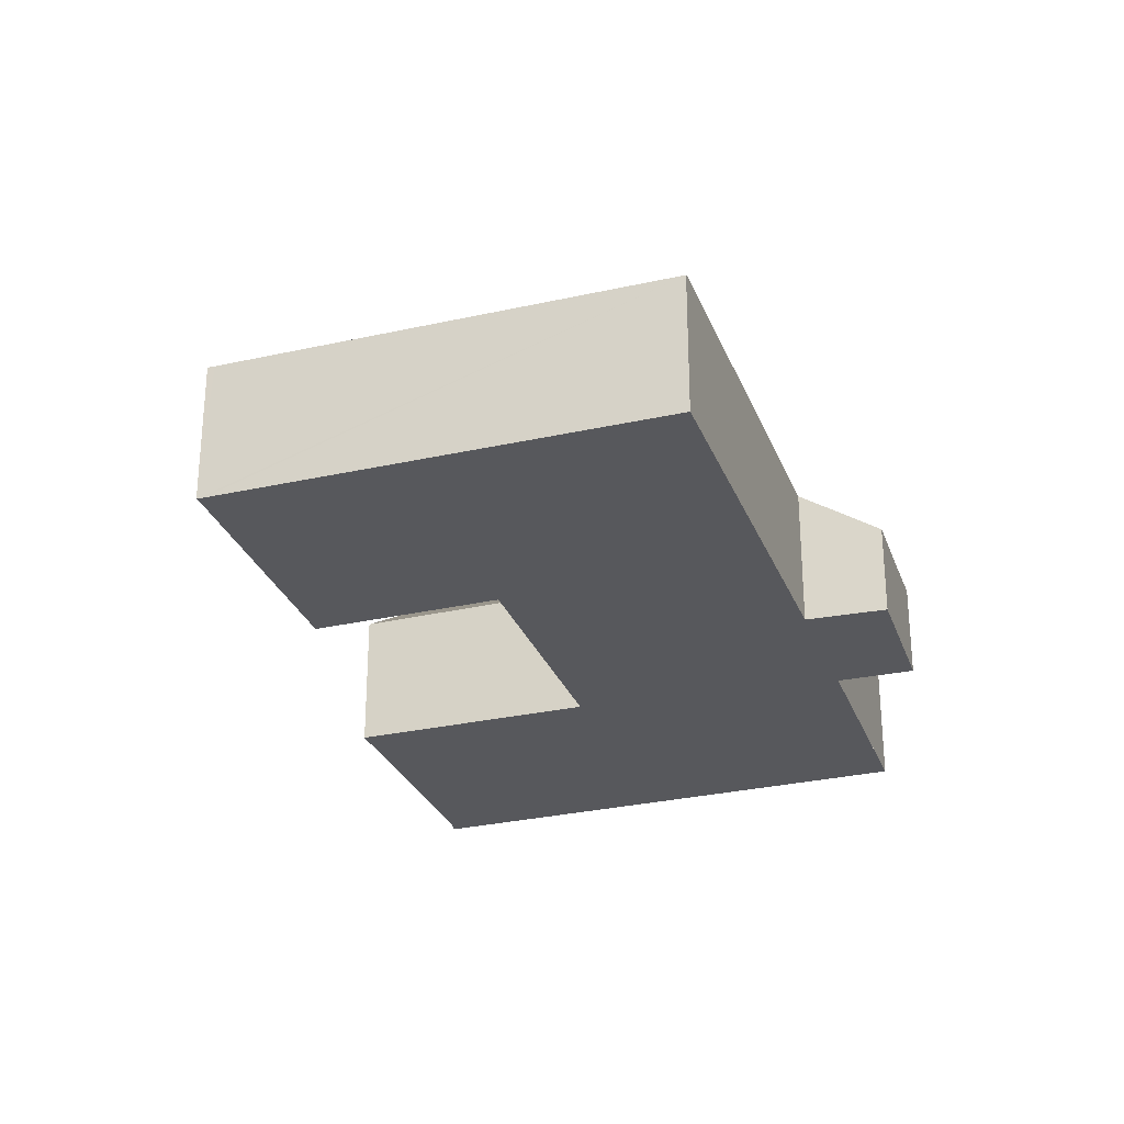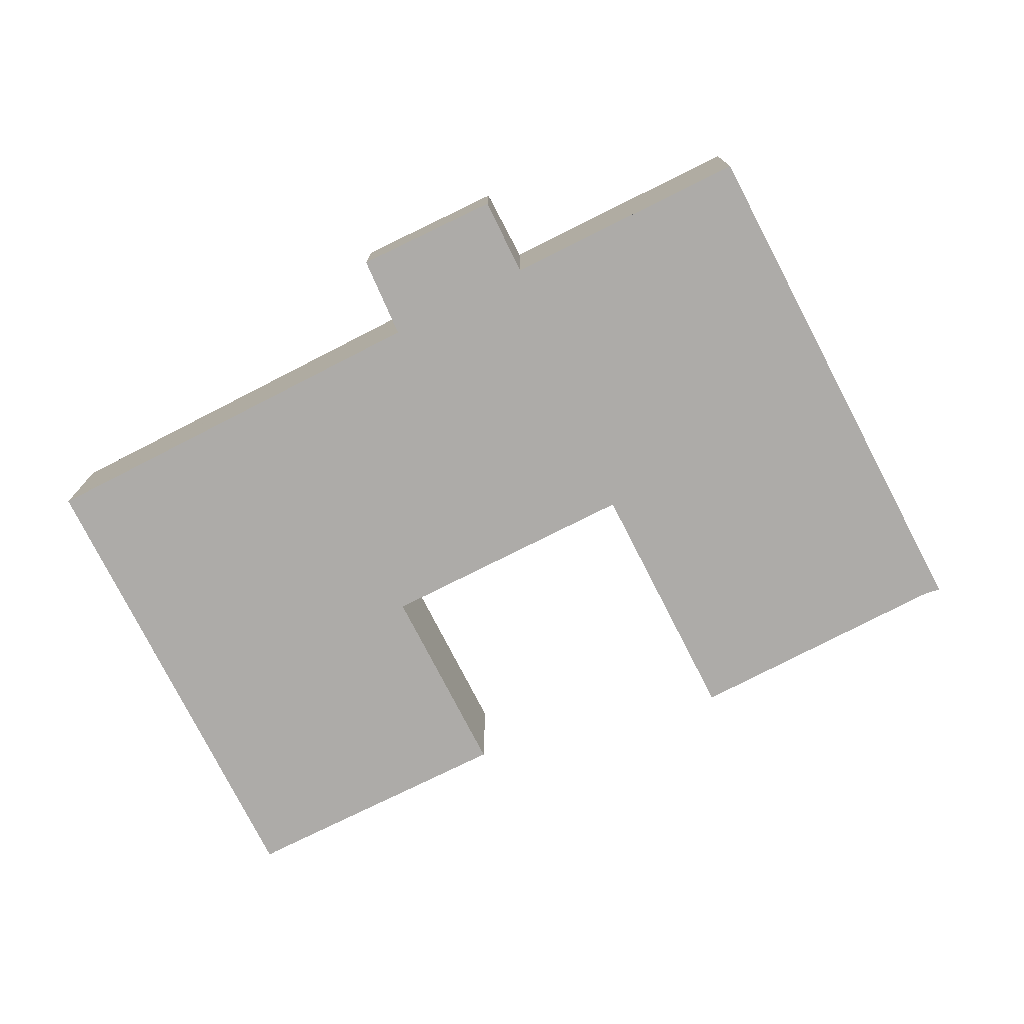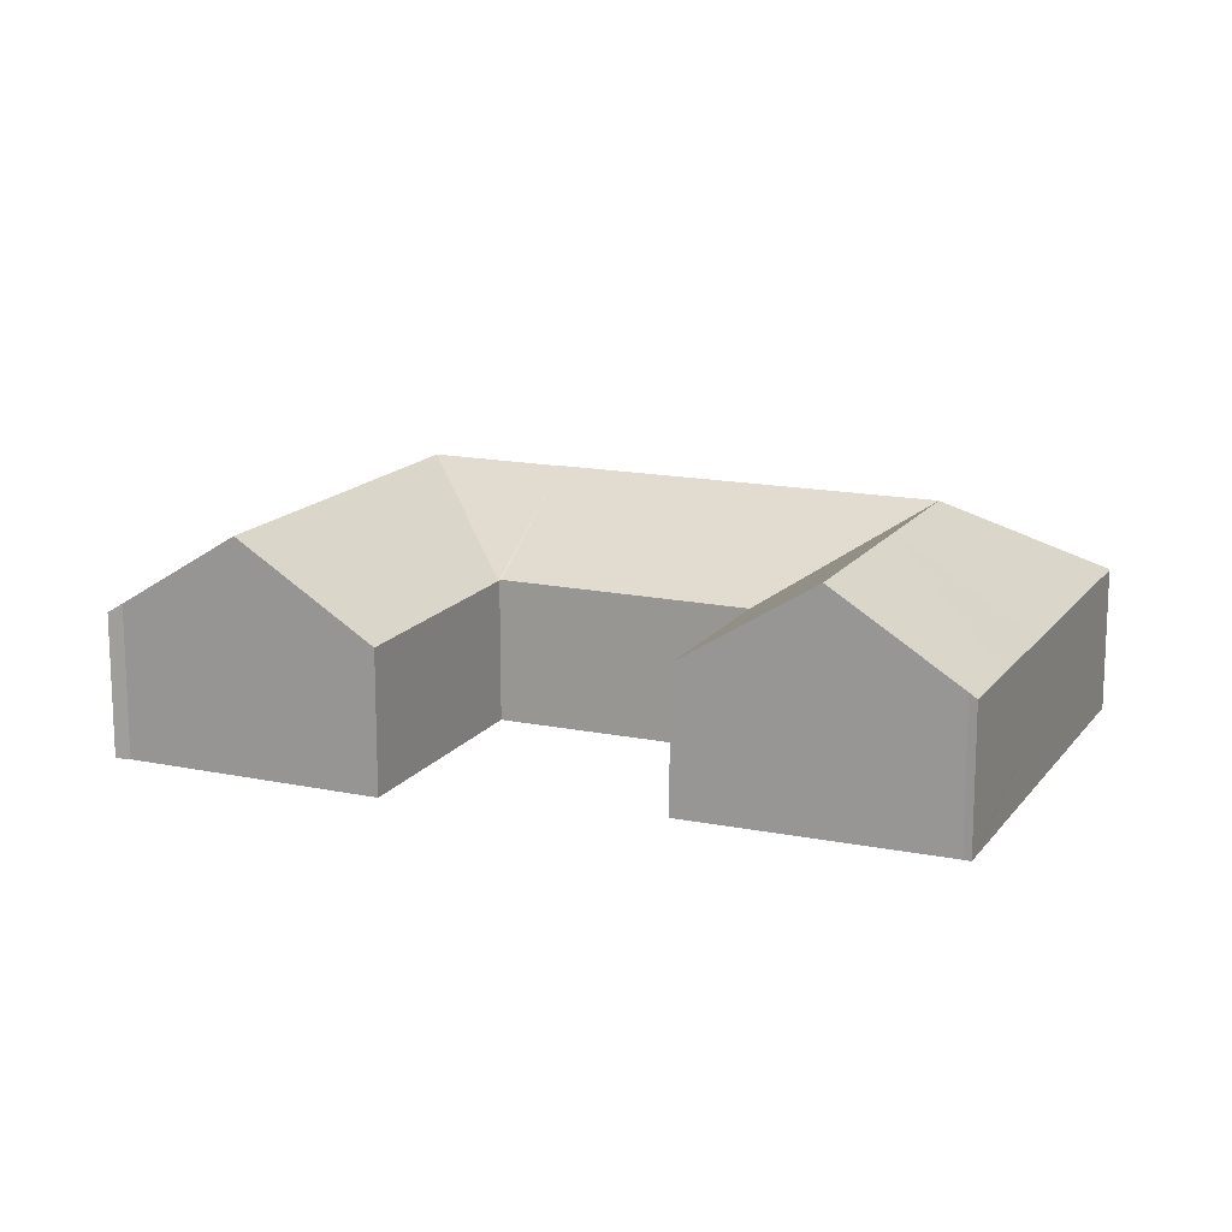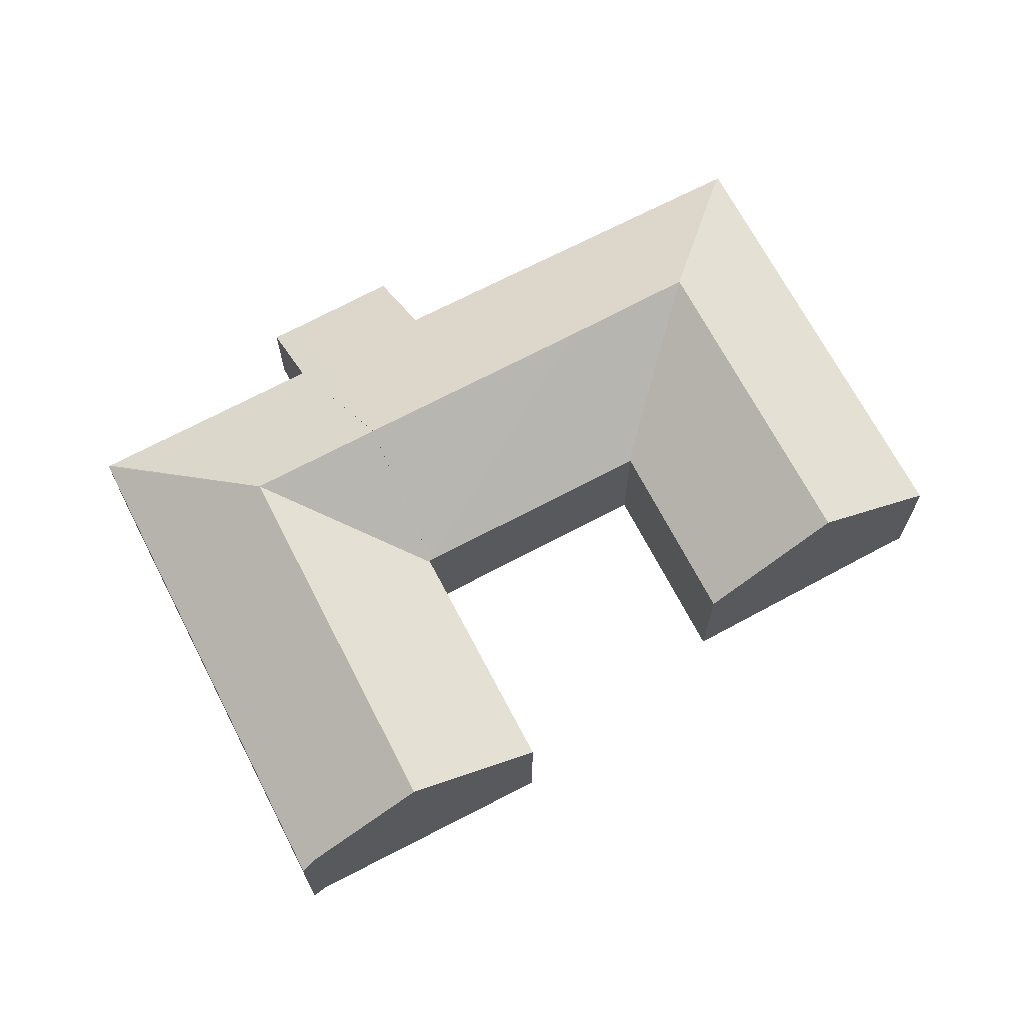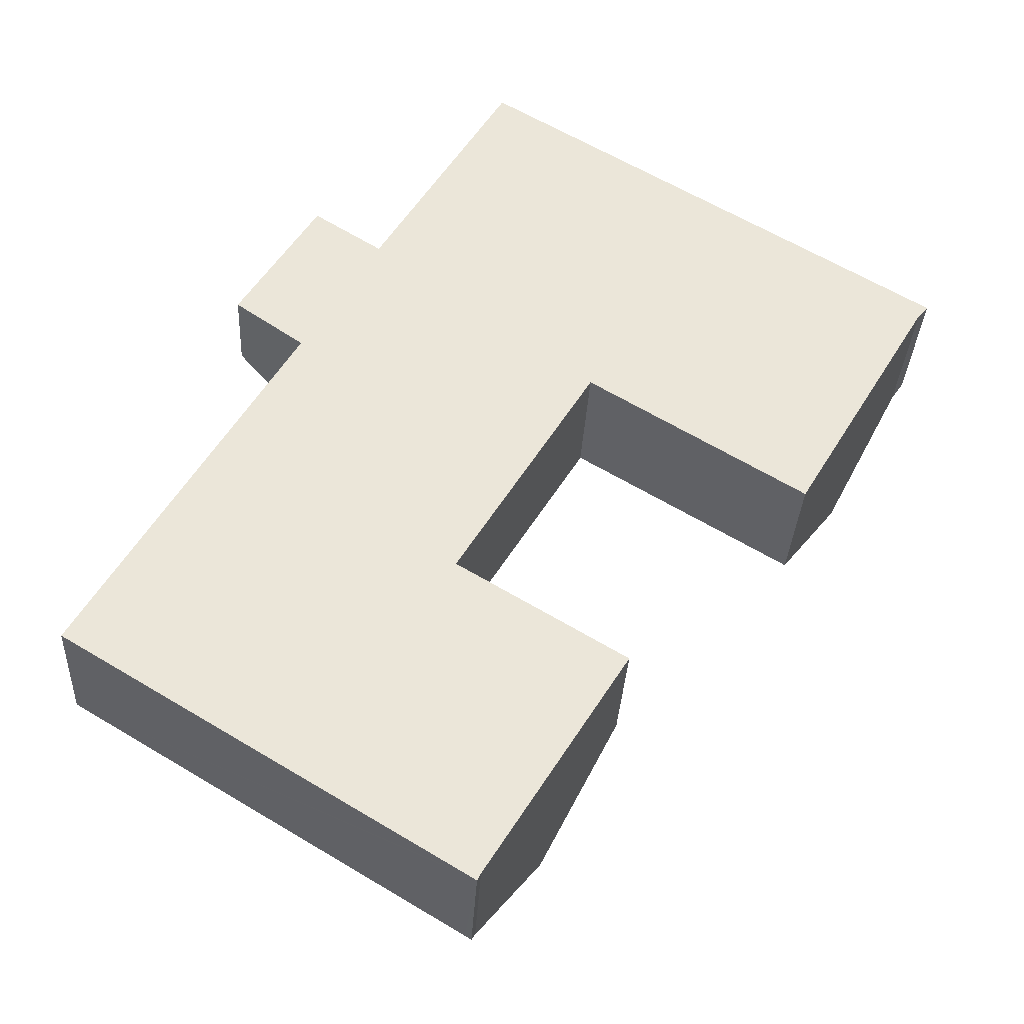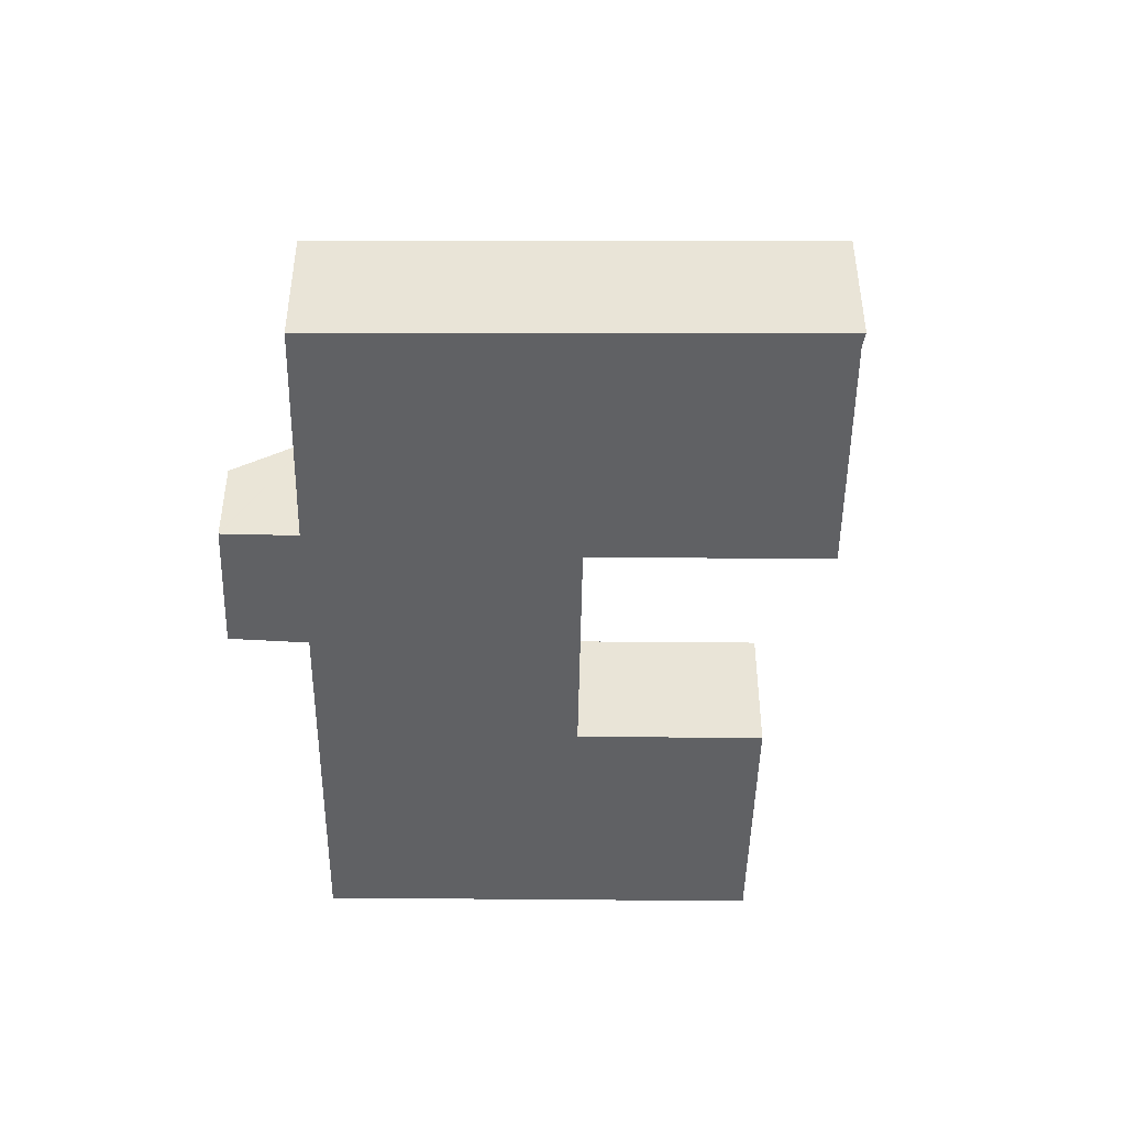
<metadata>
{"format":"obj","ext":"obj","renderer":"f3d","projection":"perspective","resolution":1024,"background":"white","views":[{"elev":-28.6,"azim":-130.1,"up":"+Y"},{"elev":-76.5,"azim":-31.8,"up":"+Y"},{"elev":15.5,"azim":144.9,"up":"+Y"},{"elev":69.3,"azim":93.5,"up":"+Y"},{"elev":-32.0,"azim":-2.9,"up":"+Z"},{"elev":-46.8,"azim":30.6,"up":"+Y"}]}
</metadata>
<code>
v  31.53 6.115 7.981
v  31.52 6.096 7.956
v  28.66 6.115 9.685
v  34.67 9.897 13.23
v  22.32 6.155 13.51
v  25.52 9.897 18.64
v  22.26 6.156 13.55
v  20.22 9.905 21.78
v  22.2 6.199 13.59
v  17.02 9.89 16.58
v  22.17 6.189 13.53
v  8.052 9.897 2.041
v  16.35 6.142 4.05
v  16.33 6.142 4.013
v  11.26 9.905 7.173
v  17.02 9.908 16.58
v  13.19 9.897 -1.085
v  16.33 6.188 3.929
v  16.29 6.188 3.951
v  23.58 6.159 -0.427
v  20.42 9.897 -5.479
v  0.049 6.237 0.082
v  10.05 6.178 -6.111
v  0 6.178 3.783e-16
v  14.29 6.179 -8.688
v  17.02 6.179 -10.35
v  17.46 6.394 -10.21
v  17.3 6.178 -10.52
v  6.16 6.211 10.25
v  9.185 6.181 15.28
v  8.845 4.01 21.42
v  9.096 6.114 15.34
v  6.23 3.956 17.31
v  9.603 4.066 22.61
v  12.43 6.121 20.83
v  12.51 6.183 20.77
v  18.16 6.222 29.89
v  18.2 6.177 29.96
v  28.71 6.177 23.74
v  37.86 6.177 18.32
v  37.42 6.578 17.83
v  17.3 6.443e-16 -10.52
v  17.02 6.338e-16 -10.35
v  14.29 5.32e-16 -8.688
v  10.05 3.742e-16 -6.111
v  0 0 0
v  9.185 -9.356e-16 15.28
v  6.23 -1.06e-15 17.31
v  9.096 -9.394e-16 15.34
v  31.52 -4.872e-16 7.956
v  28.66 -5.93e-16 9.685
v  22.32 -8.275e-16 13.51
v  22.26 -8.296e-16 13.55
v  22.2 -8.318e-16 13.59
v  0.049 -5.021e-18 0.082
v  6.16 -6.275e-16 10.25
v  8.845 -1.312e-15 21.42
v  9.603 -1.384e-15 22.61
v  12.51 -1.272e-15 20.77
v  18.16 -1.83e-15 29.89
v  18.2 -1.835e-15 29.96
v  12.43 -1.275e-15 20.83
v  28.71 -1.454e-15 23.74
v  37.86 -1.122e-15 18.32
v  16.29 -2.419e-16 3.951
v  23.58 2.615e-17 -0.427
v  16.33 -2.406e-16 3.929
v  37.42 -1.092e-15 17.83
v  34.67 -8.099e-16 13.23
v  31.53 -4.887e-16 7.981
v  22.17 -8.284e-16 13.53
v  16.35 -2.48e-16 4.05
v  16.33 -2.457e-16 4.013
v  17.46 6.254e-16 -10.21
v  20.42 3.355e-16 -5.479
g defaultobject
f 1 2 3
f 3 4 1
f 4 3 5
f 4 5 6
f 6 5 7
f 6 7 8
f 9 8 7
f 8 9 10
f 10 9 11
f 12 13 14
f 13 12 11
f 11 12 15
f 16 11 15
f 12 14 17
f 18 17 19
f 17 18 20
f 17 20 21
f 22 23 24
f 23 22 12
f 23 12 17
f 23 17 25
f 25 17 21
f 25 21 26
f 26 21 27
f 26 27 28
f 22 29 12
f 15 12 29
f 16 15 29
f 30 16 29
f 31 16 30
f 32 31 30
f 33 31 32
f 16 31 34
f 16 34 35
f 16 35 36
f 8 36 37
f 36 8 10
f 8 37 38
f 39 8 38
f 8 39 6
f 6 39 40
f 6 40 41
f 4 6 41
f 11 16 10
f 16 36 10
f 42 26 28
f 26 42 25
f 25 42 23
f 23 42 24
f 24 42 43
f 24 43 44
f 24 44 45
f 24 45 46
f 47 32 30
f 32 47 33
f 33 47 48
f 48 47 49
f 50 3 2
f 3 50 5
f 5 50 51
f 5 51 52
f 5 52 7
f 7 52 9
f 9 52 53
f 9 53 54
f 46 22 24
f 22 46 29
f 29 46 55
f 29 55 56
f 29 56 30
f 30 56 47
f 48 31 33
f 31 48 57
f 31 57 34
f 34 57 58
f 59 37 36
f 37 59 60
f 37 60 38
f 38 60 61
f 58 35 34
f 35 58 36
f 36 58 59
f 59 58 62
f 61 39 38
f 39 61 63
f 39 63 40
f 40 63 64
f 65 18 19
f 18 65 20
f 20 65 66
f 66 65 67
f 40 68 41
f 68 40 64
f 68 4 41
f 4 68 1
f 1 68 69
f 1 69 70
f 1 70 2
f 2 70 50
f 54 11 9
f 11 54 13
f 13 54 71
f 13 71 72
f 13 72 14
f 14 72 19
f 19 72 73
f 19 73 65
f 74 28 27
f 28 74 42
f 66 21 20
f 21 66 27
f 27 66 75
f 27 75 74
f 48 47 57
f 47 48 49
f 63 68 64
f 68 63 69
f 69 63 61
f 69 61 70
f 70 61 59
f 70 59 50
f 50 59 51
f 51 59 52
f 52 59 54
f 54 59 71
f 71 59 72
f 72 59 62
f 72 62 58
f 72 58 57
f 72 57 47
f 72 47 56
f 72 56 73
f 73 56 65
f 65 56 75
f 75 56 74
f 74 56 55
f 74 55 43
f 74 43 42
f 43 55 44
f 44 55 45
f 45 55 46
f 67 75 66
f 75 67 65

</code>
